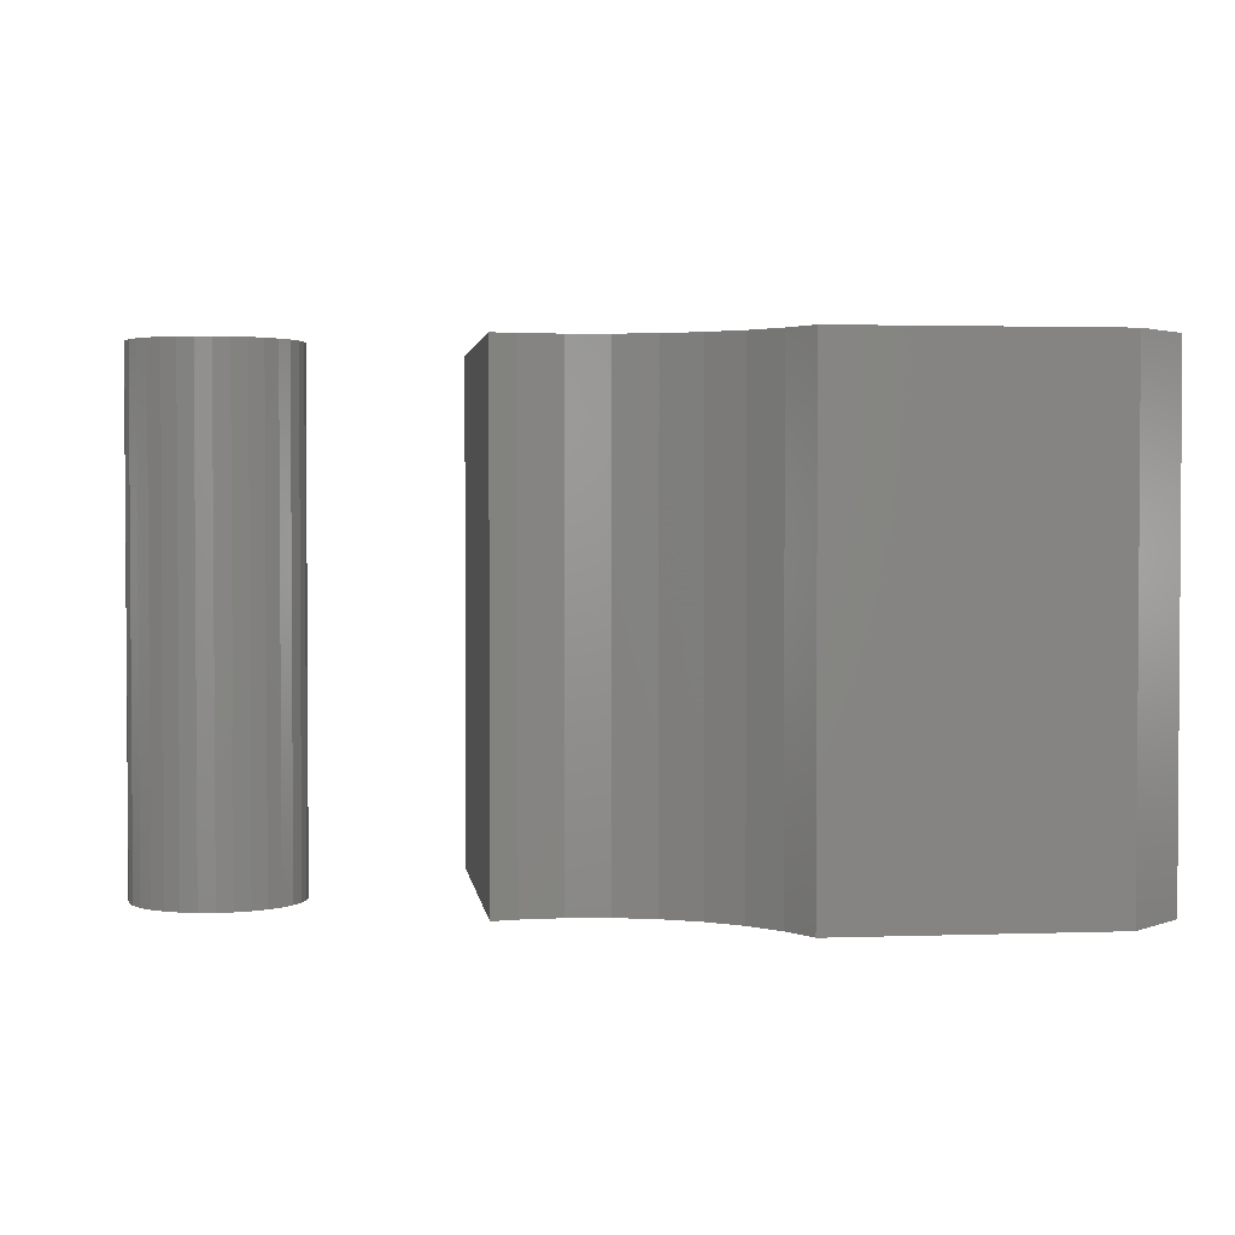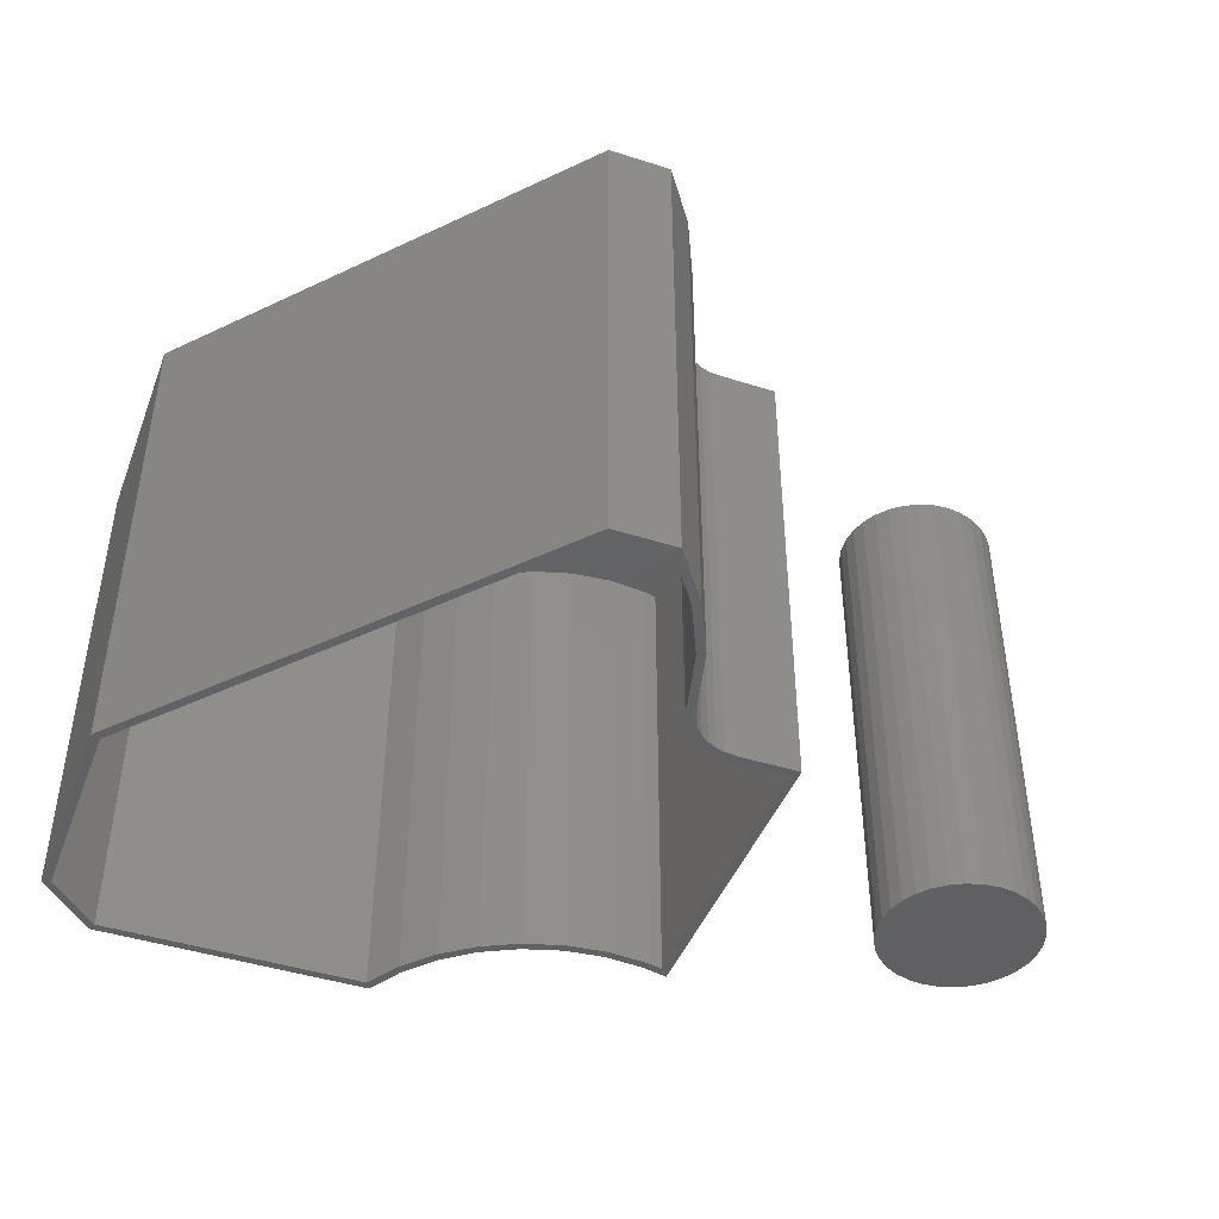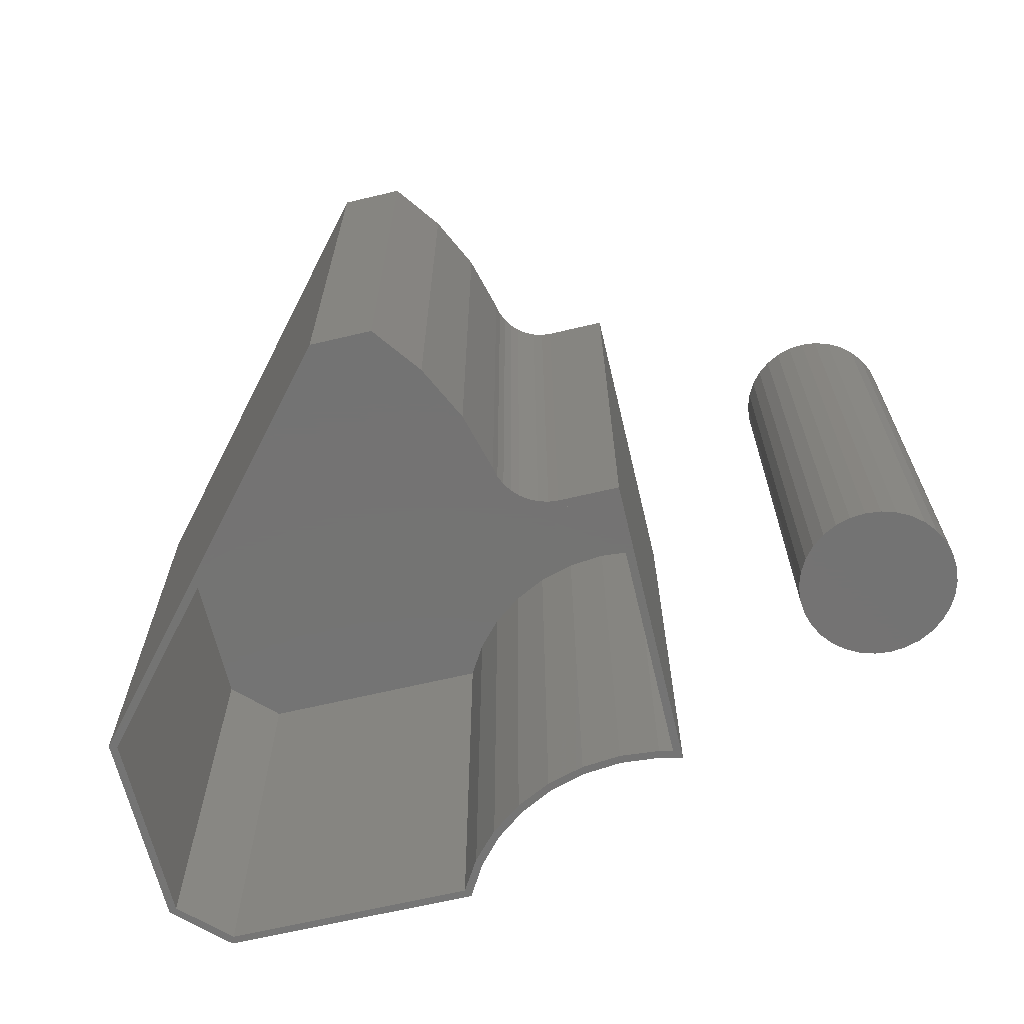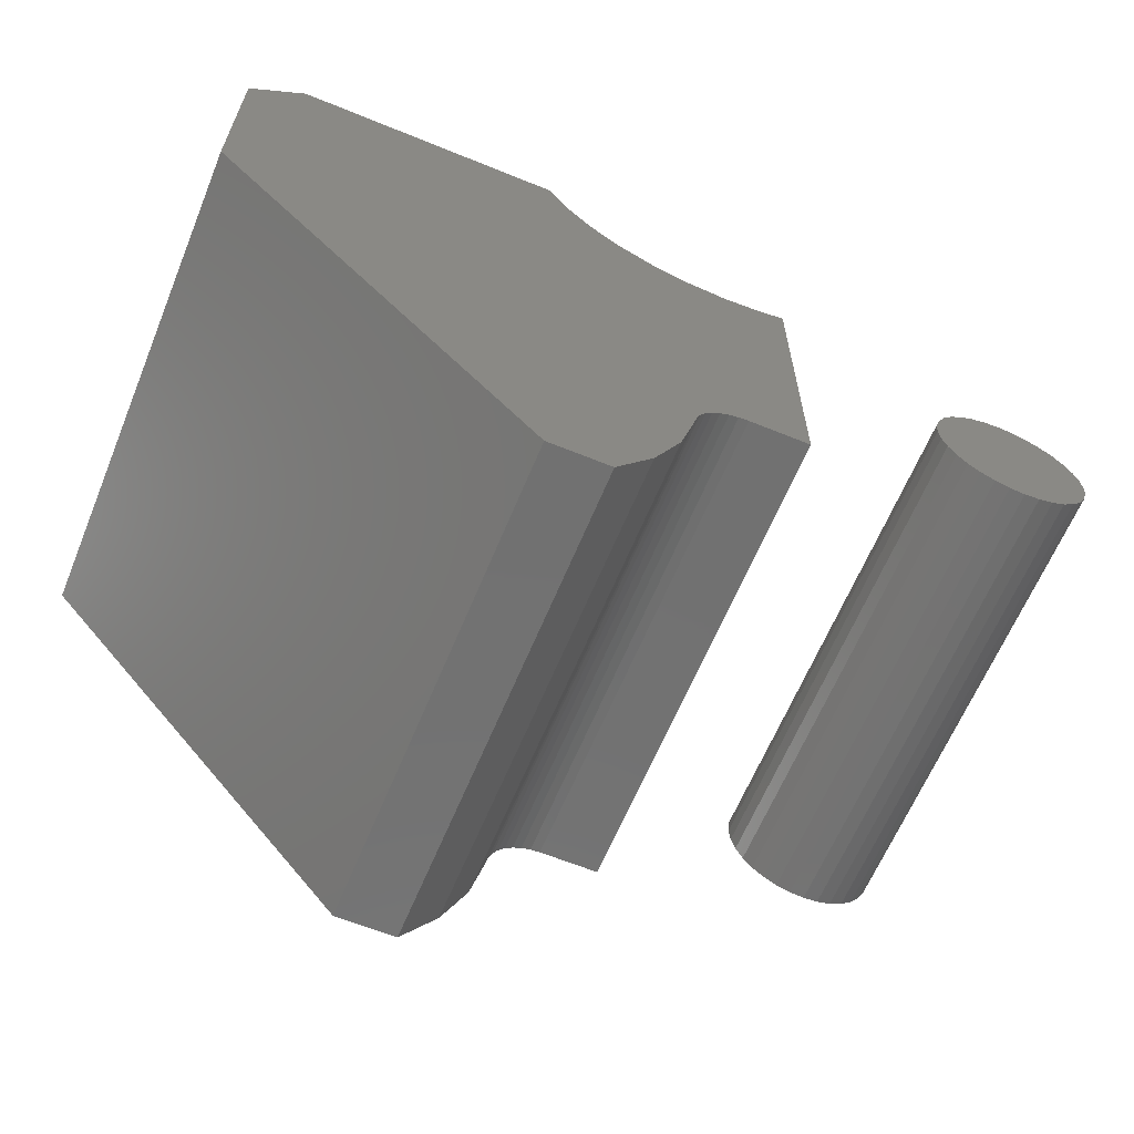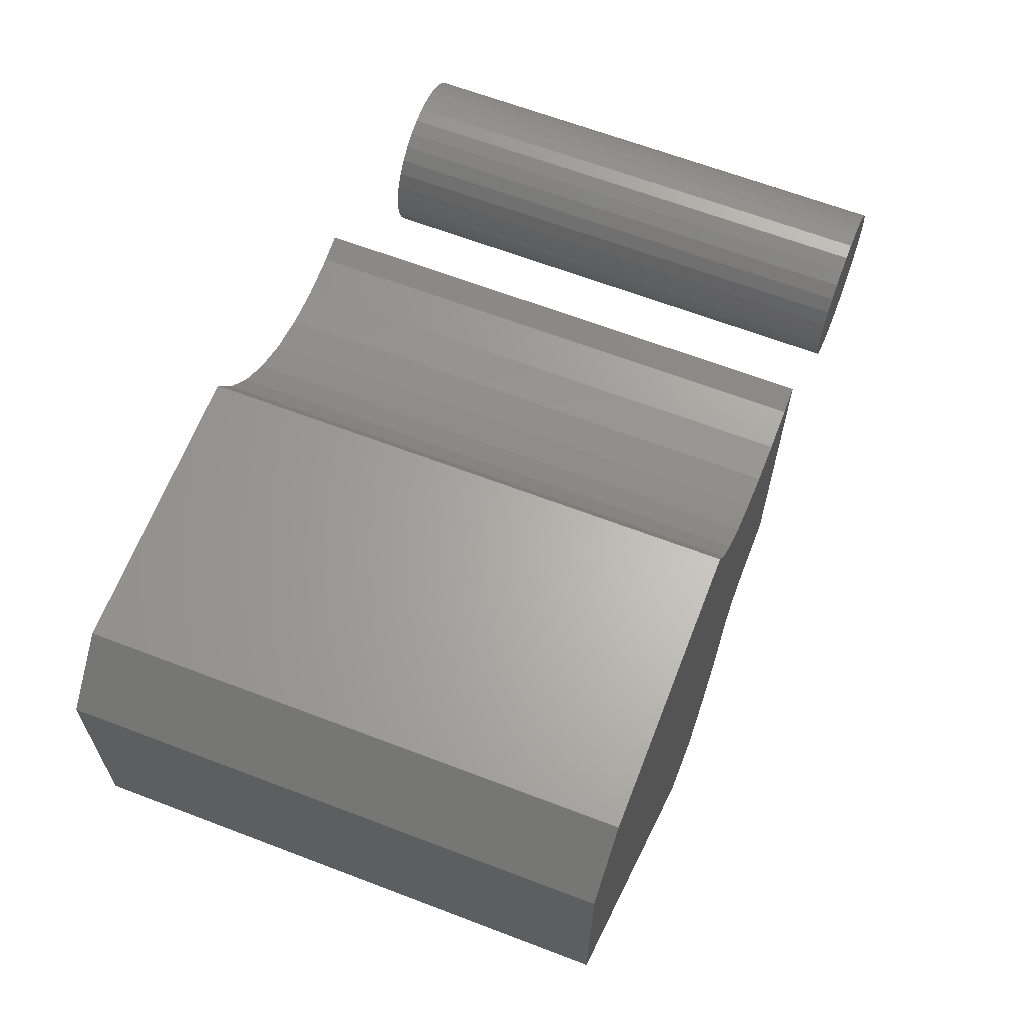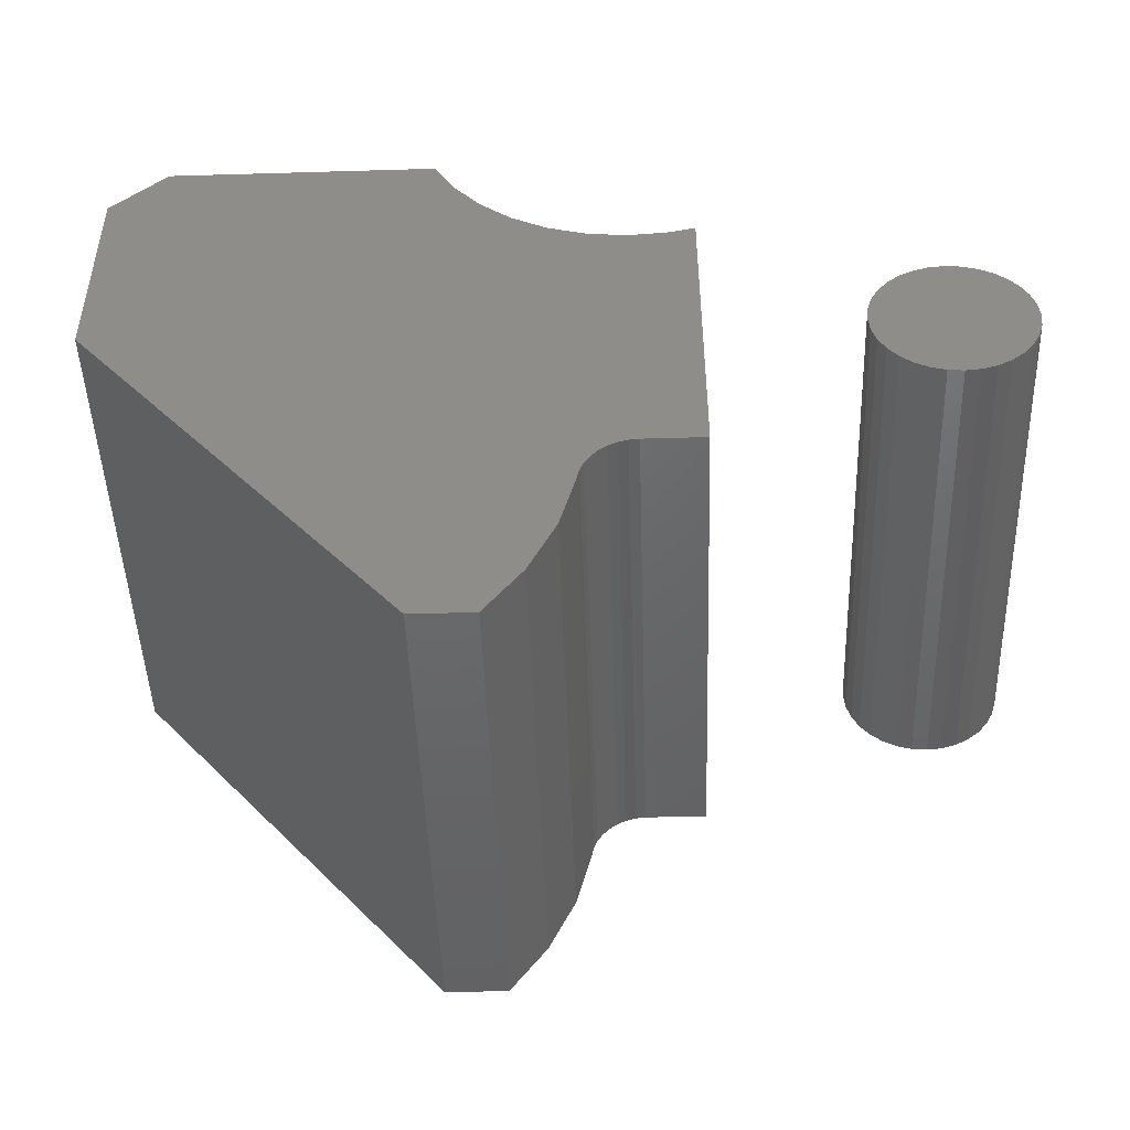
<metadata>
{"format":"stl","ext":"stl","renderer":"f3d","projection":"perspective","resolution":1024,"background":"white","views":[{"elev":2.3,"azim":-7.1,"up":"+Y"},{"elev":-44.1,"azim":159.5,"up":"+Y"},{"elev":-65.8,"azim":-166.6,"up":"+Y"},{"elev":-63.3,"azim":157.6,"up":"+Z"},{"elev":64.3,"azim":111.1,"up":"+Z"},{"elev":-47.4,"azim":-178.1,"up":"+Z"}]}
</metadata>
<code>
# stl→obj: 168 verts, 328 faces
v -0.01855 -0.4609 0.07629
v 0.01033 -0.4609 0.07629
v -0.004112 -0.4609 0.07771
v -0.03244 -0.4609 0.07208
v 0.02421 -0.4609 0.07208
v -0.04523 -0.4609 0.06524
v 0.03701 -0.4609 0.06524
v -0.05645 -0.4609 0.05604
v 0.04822 -0.4609 0.05604
v 0.04822 -0.4609 -0.04863
v -0.04523 -0.4609 -0.05784
v 0.03701 -0.4609 -0.05784
v -0.03244 -0.4609 -0.06468
v 0.02421 -0.4609 -0.06468
v -0.01855 -0.4609 -0.06889
v 0.01033 -0.4609 -0.06889
v -0.004112 -0.4609 -0.07031
v 0.05743 -0.4609 0.04482
v -0.06565 -0.4609 0.04482
v 0.06427 -0.4609 0.03202
v -0.07249 -0.4609 0.03202
v 0.06848 -0.4609 0.01814
v -0.0767 -0.4609 0.01814
v 0.0699 -0.4609 0.003701
v -0.07812 -0.4609 0.003701
v 0.06848 -0.4609 -0.01074
v -0.0767 -0.4609 -0.01074
v 0.06427 -0.4609 -0.02462
v -0.07249 -0.4609 -0.02462
v 0.05743 -0.4609 -0.03742
v -0.06565 -0.4609 -0.03742
v -0.05645 -0.4609 -0.04863
v -0.004112 4.109e-18 0.07771
v 0.01033 4.831e-18 0.07629
v -0.01855 3.228e-18 0.07629
v -0.03244 2.224e-18 0.07208
v 0.02421 5.368e-18 0.07208
v -0.04523 1.134e-18 0.06524
v 0.03701 5.699e-18 0.06524
v -0.05645 -1.926e-33 0.05604
v 0.04822 5.81e-18 0.05604
v 0.03701 -1.134e-18 -0.05784
v -0.04523 -5.699e-18 -0.05784
v 0.04822 -1.541e-33 -0.04863
v -0.03244 -5.368e-18 -0.06468
v 0.02421 -2.224e-18 -0.06468
v -0.01855 -4.831e-18 -0.06889
v 0.01033 -3.228e-18 -0.06889
v -0.004112 -4.109e-18 -0.07031
v -0.05645 -5.81e-18 -0.04863
v -0.06565 -5.699e-18 -0.03742
v 0.05743 1.134e-18 -0.03742
v -0.07249 -5.368e-18 -0.02462
v 0.06427 2.224e-18 -0.02462
v -0.0767 -4.831e-18 -0.01074
v 0.06848 3.228e-18 -0.01074
v -0.07812 -4.109e-18 0.003701
v 0.0699 4.109e-18 0.003701
v -0.0767 -3.228e-18 0.01814
v 0.06848 4.831e-18 0.01814
v -0.07249 -2.224e-18 0.03202
v 0.06427 5.368e-18 0.03202
v -0.06565 -1.134e-18 0.04482
v 0.05743 5.699e-18 0.04482
v 0.2677 -0.4609 -0.1484
v 0.2769 -0.4609 -0.1494
v 0.2886 -0.4609 -0.1447
v 0.3925 -0.4609 -0.347
v 0.396 -0.4609 -0.3392
v 0.3584 -0.4609 -0.3009
v 0.4493 -0.4609 -0.347
v 0.6989 -0.4609 0.2544
v 0.4542 -0.4609 0.2466
v 0.6957 -0.4609 0.2466
v 0.4493 -0.4609 0.2544
v 0.2336 -0.4609 0.141
v 0.2188 -0.4609 0.1366
v 0.2709 -0.4609 0.1378
v 0.2109 -0.4609 0.1466
v 0.2188 -0.4609 -0.1406
v 0.4307 -0.4609 0.2219
v 0.4345 -0.4609 0.2139
v 0.2982 -0.4609 -0.1494
v 0.2859 -0.4609 -0.152
v 0.2942 -0.4609 -0.1561
v 0.3068 -0.4609 -0.1557
v 0.3017 -0.4609 -0.1616
v 0.3141 -0.4609 -0.1635
v 0.308 -0.4609 -0.1684
v 0.3199 -0.4609 -0.1724
v 0.3131 -0.4609 -0.1762
v 0.3241 -0.4609 -0.1823
v 0.3167 -0.4609 -0.1848
v 0.3265 -0.4609 -0.1927
v 0.3639 -0.4609 -0.2949
v 0.3405 -0.4609 -0.2455
v 0.3335 -0.4609 -0.2493
v 0.4064 -0.4609 0.1935
v 0.4091 -0.4609 0.1853
v 0.3771 -0.4609 0.1701
v 0.3789 -0.4609 0.1619
v 0.344 -0.4609 0.1527
v 0.3448 -0.4609 0.1446
v 0.3082 -0.4609 0.1418
v 0.3081 -0.4609 0.1338
v 0.232 -0.4609 0.1333
v 0.2701 -0.4609 0.13
v 0.75 -0.4609 0.2034
v 0.7422 -0.4609 0.2001
v 0.7422 -0.4609 0.007654
v 0.75 -0.4609 0.00477
v 0.4457 -0.4609 -0.3392
v 0.3187 -0.4609 -0.1938
v 0.2109 -0.4609 -0.1484
v 0.2784 -0.4609 -0.1417
v 0.2677 -0.4609 -0.1406
v 0.2188 -0.007812 -0.1406
v 0.2677 -0.007812 -0.1406
v 0.2784 -0.007812 -0.1417
v 0.2886 -0.007812 -0.1447
v 0.2982 -0.007812 -0.1494
v 0.3068 -0.007812 -0.1557
v 0.3141 -0.007812 -0.1635
v 0.3199 -0.007812 -0.1724
v 0.3241 -0.007812 -0.1823
v 0.3265 -0.007812 -0.1927
v 0.3639 -0.007812 -0.2949
v 0.396 -0.007812 -0.3392
v 0.3405 -0.007812 -0.2455
v 0.4457 -0.007812 -0.3392
v 0.7422 -0.007812 0.007654
v 0.7422 -0.007812 0.2001
v 0.6957 -0.007812 0.2466
v 0.4542 -0.007812 0.2466
v 0.4345 -0.007812 0.2139
v 0.4091 -0.007812 0.1853
v 0.3789 -0.007812 0.1619
v 0.3448 -0.007812 0.1446
v 0.3081 -0.007812 0.1338
v 0.2701 -0.007812 0.13
v 0.232 -0.007812 0.1333
v 0.2188 -0.007812 0.1366
v 0.2709 1.689e-17 0.1378
v 0.2109 0 -0.1484
v 0.2336 1.499e-17 0.141
v 0.2109 1.638e-17 0.1466
v 0.4493 2.205e-18 -0.347
v 0.3925 3.827e-18 -0.347
v 0.3584 4.493e-18 -0.3009
v 0.3335 5.981e-18 -0.2493
v 0.3187 3.261e-18 -0.1938
v 0.75 3.843e-17 0.00477
v 0.3167 3.651e-18 -0.1848
v 0.3131 3.926e-18 -0.1762
v 0.308 4.077e-18 -0.1684
v 0.3017 4.099e-18 -0.1616
v 0.2942 3.992e-18 -0.1561
v 0.2859 3.758e-18 -0.152
v 0.2769 3.406e-18 -0.1494
v 0.2677 3.15e-18 -0.1484
v 0.3082 1.917e-17 0.1418
v 0.344 2.176e-17 0.1527
v 0.3771 2.457e-17 0.1701
v 0.4064 2.749e-17 0.1935
v 0.6989 4.945e-17 0.2544
v 0.75 4.945e-17 0.2034
v 0.4493 3.559e-17 0.2544
v 0.4307 3.042e-17 0.2219
f 1 2 3
f 2 1 4
f 2 4 5
f 5 4 6
f 5 6 7
f 7 6 8
f 7 8 9
f 10 11 12
f 12 11 13
f 12 13 14
f 14 13 15
f 14 15 16
f 16 15 17
f 9 8 18
f 18 8 19
f 18 19 20
f 20 19 21
f 20 21 22
f 22 21 23
f 22 23 24
f 24 23 25
f 24 25 26
f 26 25 27
f 26 27 28
f 28 27 29
f 28 29 30
f 30 29 31
f 30 31 10
f 10 31 32
f 10 32 11
f 33 34 35
f 36 35 34
f 37 36 34
f 38 36 37
f 39 38 37
f 40 38 39
f 41 40 39
f 42 43 44
f 45 43 42
f 46 45 42
f 47 45 46
f 48 47 46
f 49 47 48
f 43 50 44
f 44 50 51
f 44 51 52
f 52 51 53
f 52 53 54
f 54 53 55
f 54 55 56
f 56 55 57
f 56 57 58
f 58 57 59
f 58 59 60
f 60 59 61
f 60 61 62
f 62 61 63
f 62 63 64
f 64 63 40
f 64 40 41
f 58 24 56
f 56 24 26
f 56 26 54
f 54 26 28
f 54 28 52
f 52 28 30
f 52 30 44
f 44 30 10
f 44 10 42
f 42 10 12
f 42 12 46
f 46 12 14
f 46 14 48
f 48 14 16
f 48 16 49
f 49 16 17
f 49 17 47
f 47 17 15
f 47 15 45
f 45 15 13
f 45 13 43
f 43 13 11
f 43 11 50
f 50 11 32
f 50 32 51
f 51 32 31
f 51 31 53
f 53 31 29
f 53 29 55
f 55 29 27
f 55 27 57
f 57 27 25
f 57 25 59
f 59 25 23
f 59 23 61
f 61 23 21
f 61 21 63
f 63 21 19
f 63 19 40
f 40 19 8
f 40 8 38
f 38 8 6
f 38 6 36
f 36 6 4
f 36 4 35
f 35 4 1
f 35 1 33
f 33 1 3
f 33 3 34
f 34 3 2
f 34 2 37
f 37 2 5
f 37 5 39
f 39 5 7
f 39 7 41
f 41 7 9
f 41 9 64
f 64 9 18
f 64 18 62
f 62 18 20
f 62 20 60
f 60 20 22
f 60 22 58
f 58 22 24
f 65 66 67
f 68 69 70
f 68 71 69
f 72 73 74
f 72 75 73
f 76 77 78
f 76 79 77
f 79 80 77
f 73 81 82
f 73 75 81
f 67 66 83
f 83 66 84
f 83 84 85
f 83 85 86
f 86 85 87
f 86 87 88
f 88 87 89
f 88 89 90
f 89 91 90
f 92 90 91
f 91 93 92
f 94 92 93
f 95 96 97
f 97 70 95
f 69 95 70
f 82 81 98
f 82 98 99
f 99 98 100
f 99 100 101
f 101 100 102
f 101 102 103
f 102 104 103
f 105 103 104
f 105 104 78
f 106 107 105
f 106 105 78
f 106 78 77
f 108 72 74
f 108 74 109
f 108 109 110
f 108 110 111
f 71 111 110
f 71 110 112
f 71 112 69
f 113 97 96
f 113 96 94
f 113 94 93
f 114 65 67
f 114 67 115
f 114 115 116
f 114 116 80
f 114 80 79
f 117 80 118
f 118 80 116
f 118 116 119
f 119 116 115
f 119 115 120
f 120 115 67
f 120 67 121
f 121 67 83
f 121 83 122
f 122 83 86
f 122 86 123
f 123 86 88
f 123 88 124
f 124 88 90
f 124 90 125
f 125 90 92
f 125 92 126
f 126 92 94
f 127 69 128
f 69 127 95
f 95 127 129
f 95 129 96
f 96 129 126
f 96 126 94
f 128 69 130
f 130 69 112
f 112 110 130
f 130 110 131
f 131 110 132
f 132 110 109
f 132 109 133
f 133 109 74
f 133 74 134
f 134 74 73
f 134 73 135
f 135 73 82
f 135 82 136
f 136 82 99
f 136 99 137
f 137 99 101
f 137 101 138
f 138 101 103
f 138 103 139
f 139 103 105
f 139 105 140
f 140 105 107
f 140 107 141
f 141 107 106
f 141 106 142
f 142 106 77
f 142 77 117
f 117 77 80
f 117 131 140
f 117 140 141
f 117 141 142
f 130 126 129
f 130 129 127
f 130 127 128
f 131 117 118
f 131 118 119
f 131 119 120
f 131 120 121
f 131 121 122
f 131 122 123
f 131 123 124
f 131 124 125
f 131 125 126
f 131 126 130
f 131 136 137
f 131 137 138
f 131 138 139
f 131 139 140
f 133 134 132
f 132 134 135
f 132 135 131
f 131 135 136
f 143 144 145
f 144 146 145
f 147 148 149
f 147 149 150
f 147 150 151
f 152 147 151
f 152 151 153
f 152 153 154
f 152 154 155
f 152 155 156
f 152 156 157
f 152 157 158
f 152 158 159
f 152 159 160
f 152 160 144
f 152 144 143
f 152 143 161
f 152 161 162
f 152 162 163
f 152 163 164
f 165 166 167
f 167 166 168
f 166 152 168
f 168 152 164
f 146 144 79
f 79 144 114
f 145 146 76
f 76 146 79
f 163 98 164
f 164 98 81
f 164 81 168
f 168 81 75
f 168 75 167
f 98 163 100
f 100 163 162
f 100 162 102
f 102 162 161
f 102 161 104
f 104 161 143
f 104 143 78
f 78 143 145
f 78 145 76
f 165 167 72
f 72 167 75
f 166 165 108
f 108 165 72
f 152 166 111
f 111 166 108
f 71 147 111
f 111 147 152
f 148 147 68
f 68 147 71
f 148 68 149
f 149 68 70
f 149 70 150
f 150 70 97
f 150 97 151
f 151 97 113
f 156 85 157
f 157 85 84
f 157 84 158
f 158 84 66
f 158 66 159
f 159 66 65
f 159 65 160
f 85 156 87
f 87 156 155
f 87 155 89
f 89 155 154
f 89 154 91
f 91 154 153
f 91 153 93
f 93 153 151
f 93 151 113
f 144 160 114
f 114 160 65

</code>
